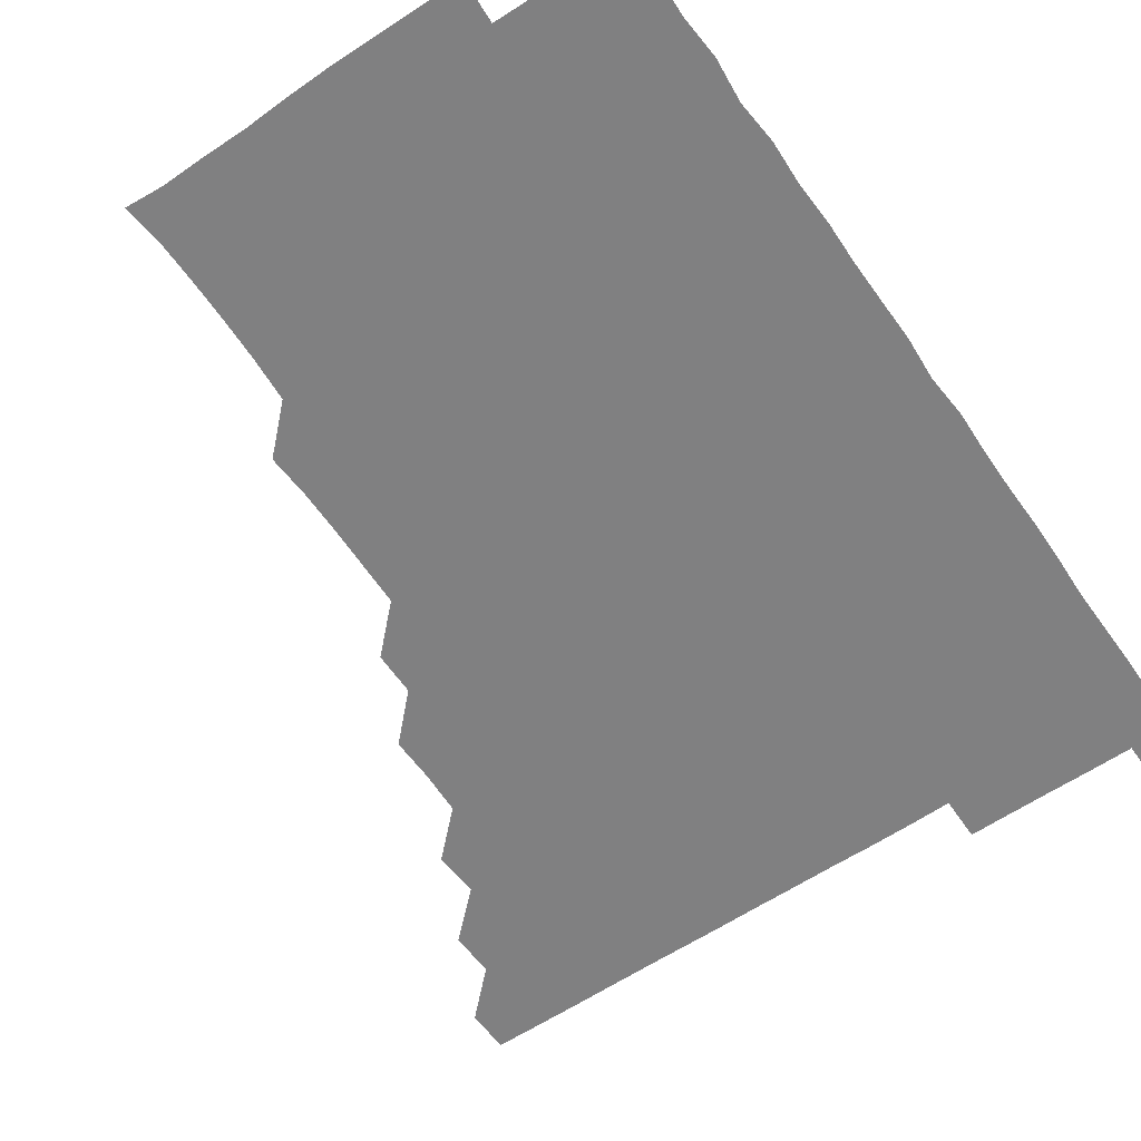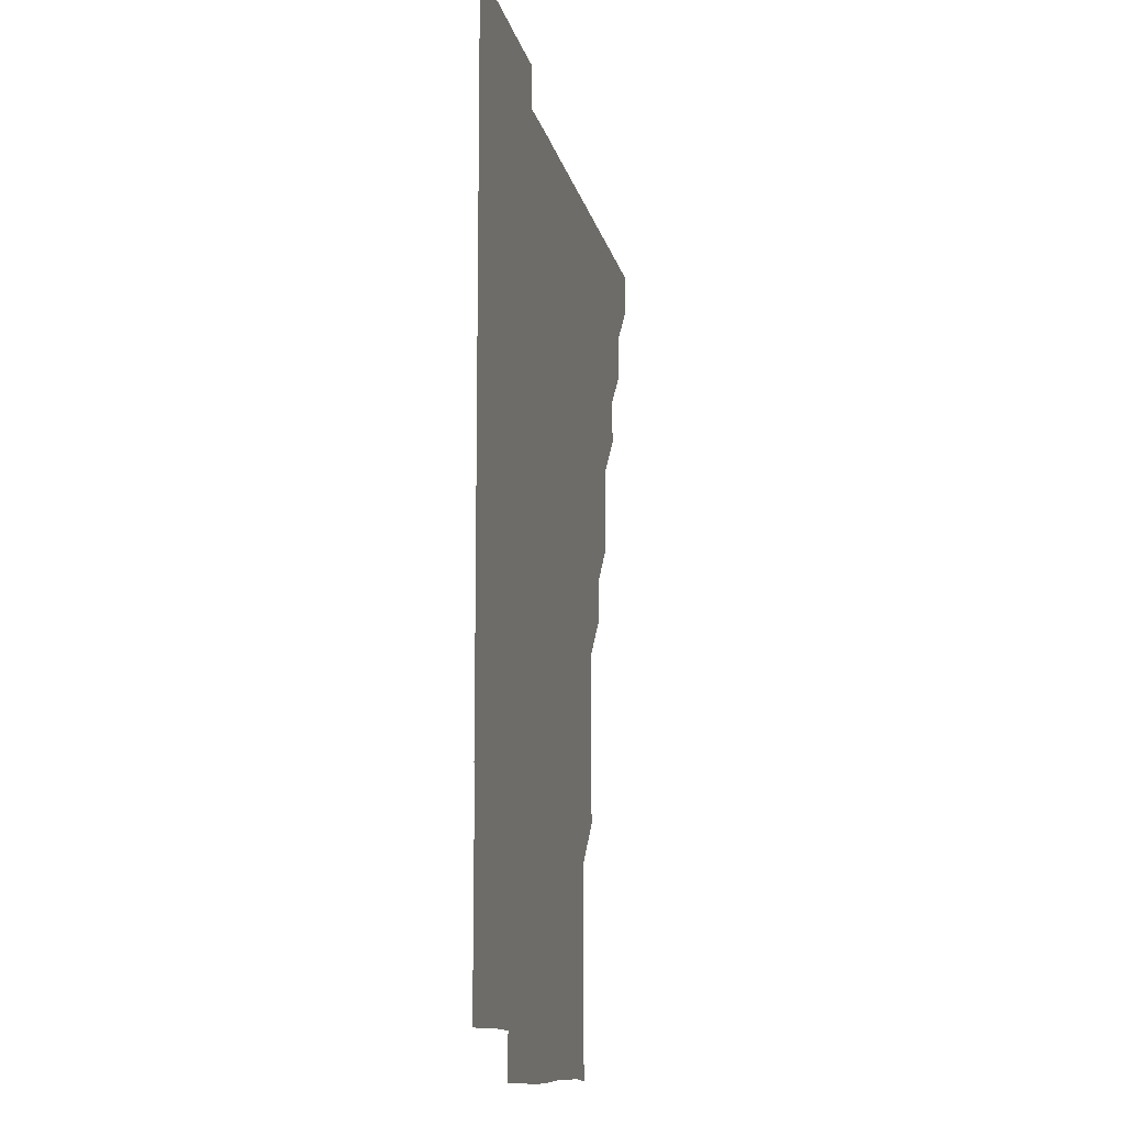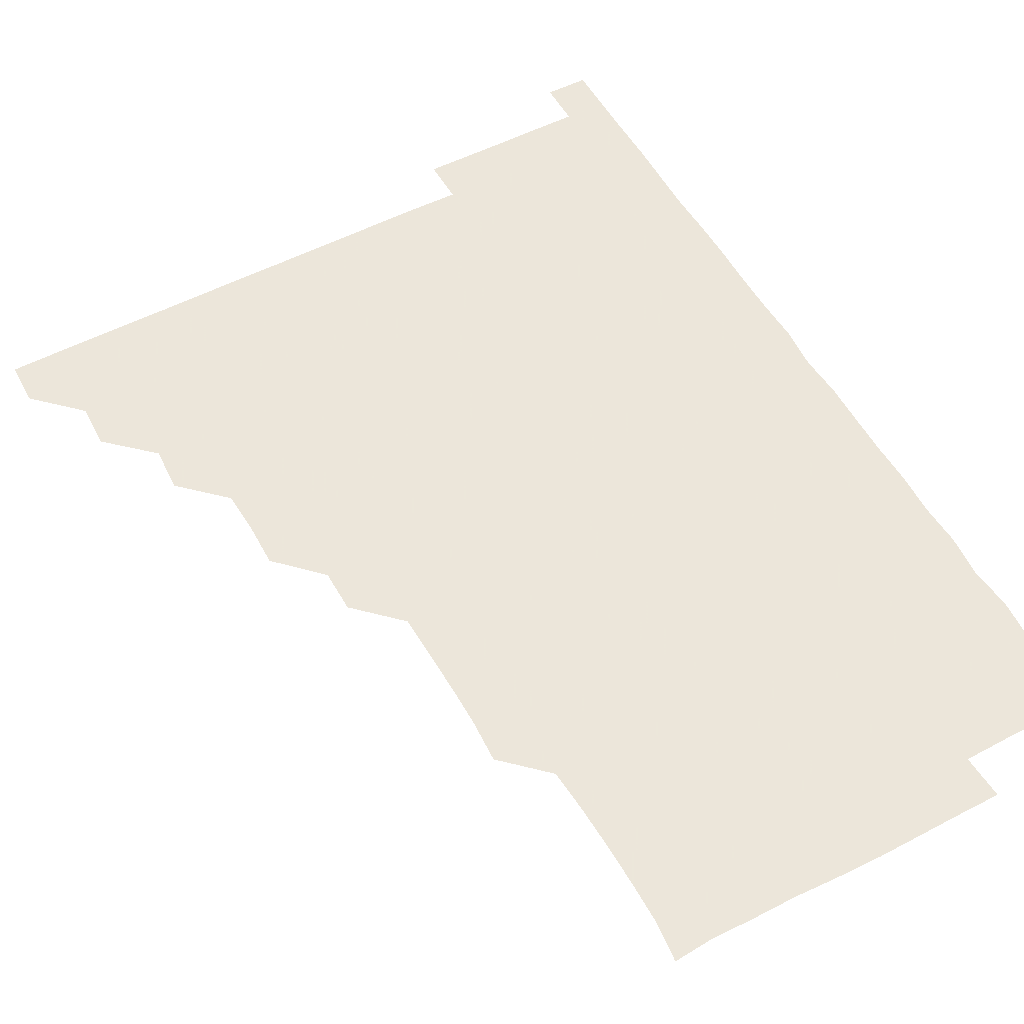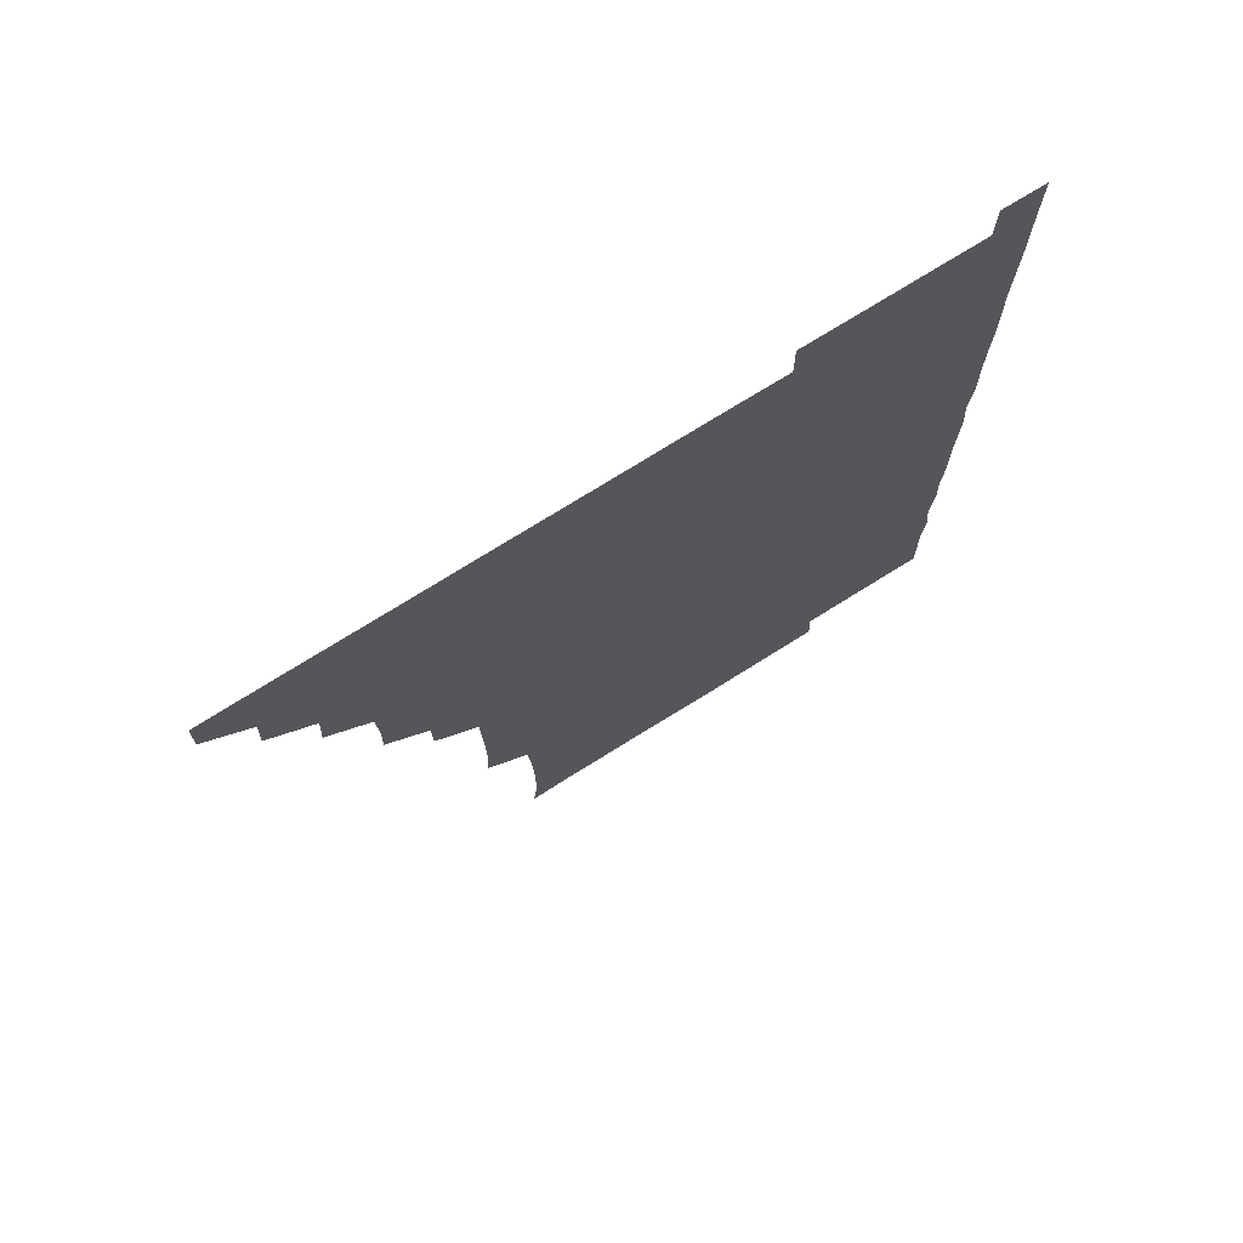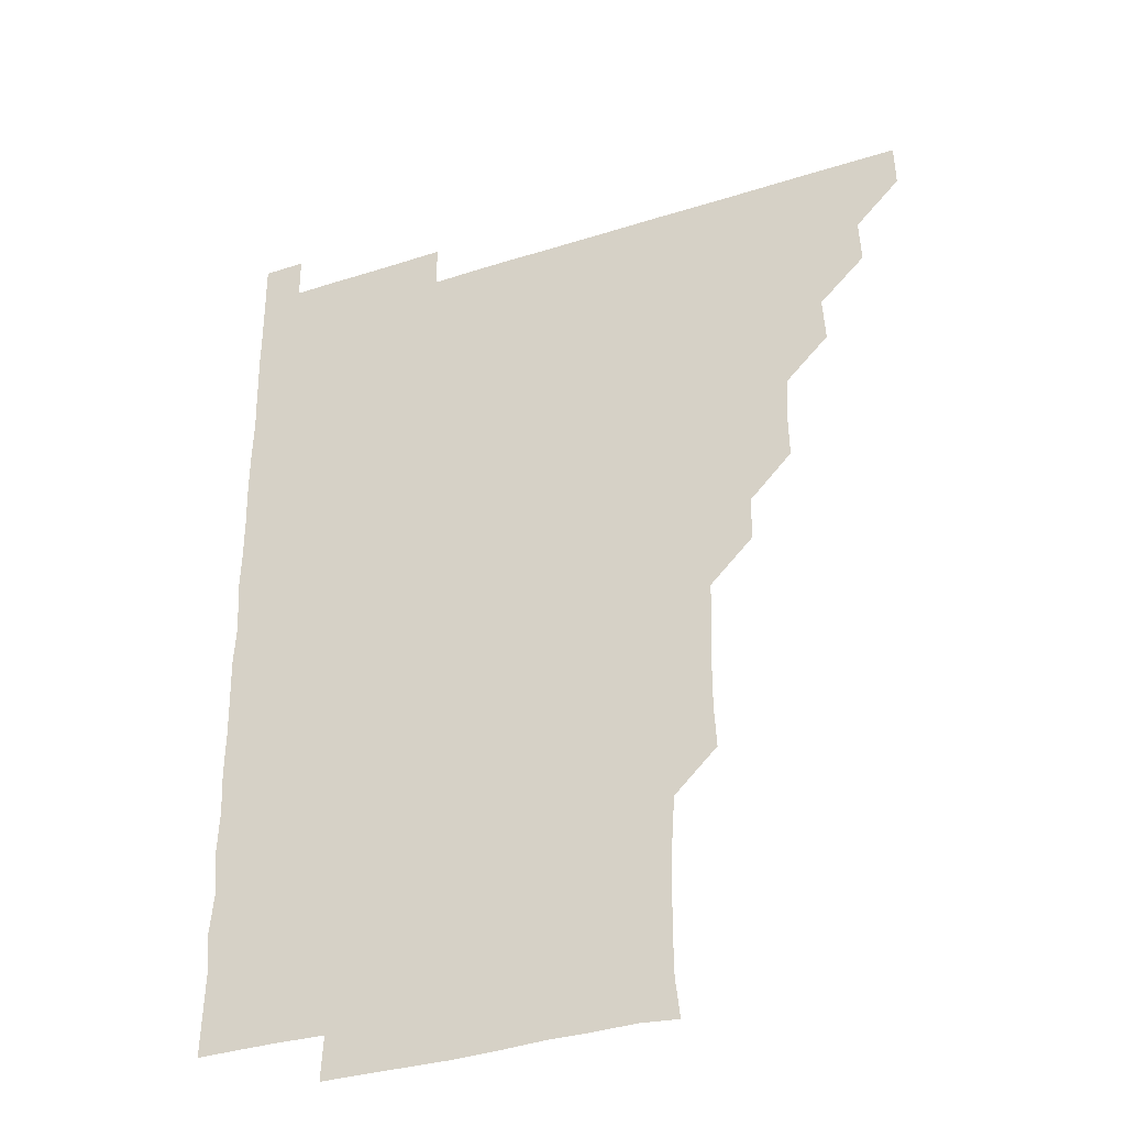
<metadata>
{"format":"obj","ext":"obj","renderer":"f3d","projection":"perspective","resolution":1024,"background":"white","views":[{"elev":-60.2,"azim":34.5,"up":"+Z"},{"elev":-11.7,"azim":101.3,"up":"+Y"},{"elev":54.2,"azim":-28.8,"up":"+Z"},{"elev":74.6,"azim":-32.0,"up":"+Y"},{"elev":-34.2,"azim":-156.6,"up":"+Y"}]}
</metadata>
<code>
v 465.7 480.9 0
v 466.1 495.9 0
v 480.6 450.5 0
v 481.3 465.8 0
v 481.3 481 0
v 481 496 0
v 495.5 420.1 0
v 496.4 435.7 0
v 496 451.1 0
v 496.4 466.1 0
v 496 481 0
v 496 496.1 0
v 511 375 0
v 511.3 390.2 0
v 510.7 405.4 0
v 511.6 421.6 0
v 511 436 0
v 511.2 451.2 0
v 511.1 466 0
v 511 480.9 0
v 511 496 0
v 525.9 345.1 0
v 525.8 360.2 0
v 526.2 376.3 0
v 526.3 391.7 0
v 526.4 406.6 0
v 526 421 0
v 526.1 436.1 0
v 526.1 451 0
v 526.1 466 0
v 526 481 0
v 526 496 0
v 540.9 269.5 0
v 541.8 284.4 0
v 541.8 299.9 0
v 541.4 314.9 0
v 541 330.2 0
v 541.3 346.3 0
v 541.1 361.2 0
v 540.9 375.9 0
v 540.7 390.4 0
v 540.9 405.9 0
v 541.1 421.2 0
v 541.2 436.1 0
v 541 451 0
v 541 466 0
v 541 481 0
v 541 496 0
v 555.8 180.4 0
v 557.4 194.1 0
v 557.6 208.8 0
v 557.5 224.2 0
v 556.9 239.5 0
v 555.9 255.1 0
v 556.5 271.4 0
v 556.2 286.1 0
v 556.1 301 0
v 556.1 316.1 0
v 556 331 0
v 556.2 346.3 0
v 556 361.1 0
v 556.3 376.4 0
v 556.2 391.2 0
v 556.1 406.2 0
v 556.1 421.2 0
v 556 436 0
v 556.2 451 0
v 556.1 465.9 0
v 556 481 0
v 555.9 496.2 0
v 569.3 181.4 0
v 571.1 196.3 0
v 571.8 211.4 0
v 571.3 226.1 0
v 571.4 241.5 0
v 570.9 255.9 0
v 571.2 271.6 0
v 571.3 286.6 0
v 571.3 301.3 0
v 571.2 316.4 0
v 571.1 331.1 0
v 571 346.2 0
v 571.1 361.2 0
v 571 376.1 0
v 571.1 391.3 0
v 571.1 406.2 0
v 571 421 0
v 571.1 436.1 0
v 571.1 451 0
v 571.1 465.9 0
v 571 481 0
v 570.9 496.1 0
v 584.3 181.1 0
v 585.9 195.8 0
v 586.2 211.8 0
v 586.2 226.7 0
v 586.1 241.6 0
v 586.2 256.5 0
v 586.3 270.9 0
v 586 286.2 0
v 586.1 301.5 0
v 586.1 315.9 0
v 586.1 331.4 0
v 586 346.1 0
v 586.1 361.3 0
v 586 376 0
v 586 391.1 0
v 586 406.1 0
v 586.1 421.2 0
v 586 436 0
v 586 451 0
v 586.1 466 0
v 586.1 480.9 0
v 585.9 496.1 0
v 599.6 181.1 0
v 601.3 196.7 0
v 601.3 211.6 0
v 601.2 226.1 0
v 601 241.1 0
v 600.9 255.7 0
v 601 271.7 0
v 601.1 286.2 0
v 600.9 300.9 0
v 601.1 316.5 0
v 601 330.9 0
v 601 345.8 0
v 601 361 0
v 601 376.2 0
v 601 391.2 0
v 601.1 406.2 0
v 601 420.9 0
v 601 436 0
v 601.1 451 0
v 601 465.9 0
v 601.1 480.8 0
v 600.9 496.1 0
v 615.4 180.4 0
v 616.3 196.5 0
v 616.1 211.3 0
v 616.2 226.6 0
v 615.9 240.9 0
v 616 256.7 0
v 616 271.3 0
v 616 286.3 0
v 616.1 301.4 0
v 616.1 316 0
v 616 331.2 0
v 616.1 346.2 0
v 616.1 361.4 0
v 616 376.1 0
v 615.9 390.7 0
v 616 406.4 0
v 616 421.1 0
v 616.1 436.1 0
v 616 451 0
v 615.9 466 0
v 616.1 480.8 0
v 615.9 496.3 0
v 630.8 180 0
v 630.8 196.4 0
v 630.8 211.8 0
v 631.1 226.6 0
v 631.3 241.5 0
v 631.1 255.9 0
v 631 271 0
v 631 285.9 0
v 630.8 301.2 0
v 631.1 316.5 0
v 631 331.1 0
v 631 346.3 0
v 631 361.1 0
v 631 376.2 0
v 631 391.2 0
v 631 406.2 0
v 631 420.9 0
v 631.1 436.3 0
v 631 451 0
v 631.1 465.9 0
v 631 480.9 0
v 630.7 496.2 0
v 646 180.2 0
v 646 196.7 0
v 646 210.8 0
v 645.5 226.6 0
v 646.3 241.2 0
v 646.1 255.9 0
v 646 271.2 0
v 646.1 286.1 0
v 645.9 300.9 0
v 645.9 316.3 0
v 646 331 0
v 645.8 346.4 0
v 646 361 0
v 646 376.3 0
v 646 391.1 0
v 645.9 406.3 0
v 646.1 420.8 0
v 646 436.1 0
v 646 451 0
v 646 466 0
v 646.1 481 0
v 646.1 495.9 0
v 646 511.2 0
v 661.4 180.3 0
v 660.7 196.4 0
v 661 211.8 0
v 661.2 225.3 0
v 660.6 241.4 0
v 661 256.4 0
v 661 271.2 0
v 660.9 286.5 0
v 661.1 300.9 0
v 660.8 316.3 0
v 660.9 331.2 0
v 661.1 345.8 0
v 660.9 361.2 0
v 660.9 376.2 0
v 661 391.1 0
v 661 406 0
v 661 421 0
v 660.9 436.3 0
v 661 451 0
v 661 466 0
v 661.1 481 0
v 661.1 495.9 0
v 660.8 511 0
v 676.2 180.4 0
v 675.3 195.7 0
v 675.8 211.1 0
v 676.2 226.3 0
v 675.6 241.4 0
v 675.7 256.6 0
v 675.7 271.9 0
v 675.8 286.6 0
v 675.9 301.4 0
v 675.6 316.6 0
v 676 331 0
v 675.9 346.3 0
v 676 361.1 0
v 675.8 376.3 0
v 675.8 391.2 0
v 675.6 406.6 0
v 676 421 0
v 675.9 436.2 0
v 676 451.1 0
v 676 466 0
v 676 481 0
v 676.1 495.9 0
v 675.9 510.9 0
v 692 196 0
v 690.8 211.4 0
v 690.5 227.1 0
v 690.9 241.4 0
v 690.9 256.1 0
v 690.9 271.1 0
v 690.7 286.3 0
v 690.6 301.6 0
v 690.8 316.2 0
v 691 330.9 0
v 690.8 346.3 0
v 690.8 361.3 0
v 690.9 376.2 0
v 690.7 391.2 0
v 691.1 405.9 0
v 690.9 421.2 0
v 691 436 0
v 690.8 451.3 0
v 690.9 466.1 0
v 690.9 481 0
v 691 496 0
v 691 511 0
v 707.2 196 0
v 705.6 211.4 0
v 706 225.9 0
v 705.4 241.9 0
v 705.6 256.1 0
v 705.6 271.5 0
v 705.8 286.1 0
v 705.4 301.6 0
v 705.7 316.1 0
v 705.8 331.2 0
v 705.5 346.5 0
v 705.4 361.3 0
v 705.7 376.4 0
v 705.9 391 0
v 705.8 406.1 0
v 705.3 421.6 0
v 705.7 436.1 0
v 706 450.9 0
v 705.8 466.2 0
v 705.8 481.1 0
v 705.9 496 0
v 706 510.8 0
v 706.1 526.1 0
v 721.2 195.8 0
v 720.8 209.8 0
v 720.3 224.7 0
v 721.4 239.3 0
v 719.9 254.5 0
v 721.3 269.6 0
v 720.6 284.5 0
v 721.2 299.6 0
v 720.9 314.7 0
v 721.1 329.8 0
v 721.4 344.6 0
v 720.4 359.9 0
v 721.6 375.2 0
v 721.1 390 0
v 721 405.1 0
v 721.3 420.2 0
v 721.2 435.1 0
v 720.7 450.5 0
v 720.9 465.7 0
v 721.1 480.8 0
v 720.9 496 0
v 720.9 511 0
v 721 525.9 0
f 4 5 1
f 1 5 2
f 5 6 2
f 8 9 3
f 3 9 4
f 9 10 4
f 4 10 5
f 10 11 5
f 5 11 6
f 11 12 6
f 15 16 7
f 7 16 8
f 16 17 8
f 8 17 9
f 17 18 9
f 9 18 10
f 18 19 10
f 10 19 11
f 19 20 11
f 11 20 12
f 20 21 12
f 23 24 13
f 13 24 14
f 24 25 14
f 14 25 15
f 25 26 15
f 15 26 16
f 26 27 16
f 16 27 17
f 27 28 17
f 17 28 18
f 28 29 18
f 18 29 19
f 29 30 19
f 19 30 20
f 30 31 20
f 20 31 21
f 31 32 21
f 37 38 22
f 22 38 23
f 38 39 23
f 23 39 24
f 39 40 24
f 24 40 25
f 40 41 25
f 25 41 26
f 41 42 26
f 26 42 27
f 42 43 27
f 27 43 28
f 43 44 28
f 28 44 29
f 44 45 29
f 29 45 30
f 45 46 30
f 30 46 31
f 46 47 31
f 31 47 32
f 47 48 32
f 54 55 33
f 33 55 34
f 55 56 34
f 34 56 35
f 56 57 35
f 35 57 36
f 57 58 36
f 36 58 37
f 58 59 37
f 37 59 38
f 59 60 38
f 38 60 39
f 60 61 39
f 39 61 40
f 61 62 40
f 40 62 41
f 62 63 41
f 41 63 42
f 63 64 42
f 42 64 43
f 64 65 43
f 43 65 44
f 65 66 44
f 44 66 45
f 66 67 45
f 45 67 46
f 67 68 46
f 46 68 47
f 68 69 47
f 47 69 48
f 69 70 48
f 49 71 50
f 71 72 50
f 50 72 51
f 72 73 51
f 51 73 52
f 73 74 52
f 52 74 53
f 74 75 53
f 53 75 54
f 75 76 54
f 54 76 55
f 76 77 55
f 55 77 56
f 77 78 56
f 56 78 57
f 78 79 57
f 57 79 58
f 79 80 58
f 58 80 59
f 80 81 59
f 59 81 60
f 81 82 60
f 60 82 61
f 82 83 61
f 61 83 62
f 83 84 62
f 62 84 63
f 84 85 63
f 63 85 64
f 85 86 64
f 64 86 65
f 86 87 65
f 65 87 66
f 87 88 66
f 66 88 67
f 88 89 67
f 67 89 68
f 89 90 68
f 68 90 69
f 90 91 69
f 69 91 70
f 91 92 70
f 71 93 72
f 93 94 72
f 72 94 73
f 94 95 73
f 73 95 74
f 95 96 74
f 74 96 75
f 96 97 75
f 75 97 76
f 97 98 76
f 76 98 77
f 98 99 77
f 77 99 78
f 99 100 78
f 78 100 79
f 100 101 79
f 79 101 80
f 101 102 80
f 80 102 81
f 102 103 81
f 81 103 82
f 103 104 82
f 82 104 83
f 104 105 83
f 83 105 84
f 105 106 84
f 84 106 85
f 106 107 85
f 85 107 86
f 107 108 86
f 86 108 87
f 108 109 87
f 87 109 88
f 109 110 88
f 88 110 89
f 110 111 89
f 89 111 90
f 111 112 90
f 90 112 91
f 112 113 91
f 91 113 92
f 113 114 92
f 93 115 94
f 115 116 94
f 94 116 95
f 116 117 95
f 95 117 96
f 117 118 96
f 96 118 97
f 118 119 97
f 97 119 98
f 119 120 98
f 98 120 99
f 120 121 99
f 99 121 100
f 121 122 100
f 100 122 101
f 122 123 101
f 101 123 102
f 123 124 102
f 102 124 103
f 124 125 103
f 103 125 104
f 125 126 104
f 104 126 105
f 126 127 105
f 105 127 106
f 127 128 106
f 106 128 107
f 128 129 107
f 107 129 108
f 129 130 108
f 108 130 109
f 130 131 109
f 109 131 110
f 131 132 110
f 110 132 111
f 132 133 111
f 111 133 112
f 133 134 112
f 112 134 113
f 134 135 113
f 113 135 114
f 135 136 114
f 115 137 116
f 137 138 116
f 116 138 117
f 138 139 117
f 117 139 118
f 139 140 118
f 118 140 119
f 140 141 119
f 119 141 120
f 141 142 120
f 120 142 121
f 142 143 121
f 121 143 122
f 143 144 122
f 122 144 123
f 144 145 123
f 123 145 124
f 145 146 124
f 124 146 125
f 146 147 125
f 125 147 126
f 147 148 126
f 126 148 127
f 148 149 127
f 127 149 128
f 149 150 128
f 128 150 129
f 150 151 129
f 129 151 130
f 151 152 130
f 130 152 131
f 152 153 131
f 131 153 132
f 153 154 132
f 132 154 133
f 154 155 133
f 133 155 134
f 155 156 134
f 134 156 135
f 156 157 135
f 135 157 136
f 157 158 136
f 137 159 138
f 159 160 138
f 138 160 139
f 160 161 139
f 139 161 140
f 161 162 140
f 140 162 141
f 162 163 141
f 141 163 142
f 163 164 142
f 142 164 143
f 164 165 143
f 143 165 144
f 165 166 144
f 144 166 145
f 166 167 145
f 145 167 146
f 167 168 146
f 146 168 147
f 168 169 147
f 147 169 148
f 169 170 148
f 148 170 149
f 170 171 149
f 149 171 150
f 171 172 150
f 150 172 151
f 172 173 151
f 151 173 152
f 173 174 152
f 152 174 153
f 174 175 153
f 153 175 154
f 175 176 154
f 154 176 155
f 176 177 155
f 155 177 156
f 177 178 156
f 156 178 157
f 178 179 157
f 157 179 158
f 179 180 158
f 159 181 160
f 181 182 160
f 160 182 161
f 182 183 161
f 161 183 162
f 183 184 162
f 162 184 163
f 184 185 163
f 163 185 164
f 185 186 164
f 164 186 165
f 186 187 165
f 165 187 166
f 187 188 166
f 166 188 167
f 188 189 167
f 167 189 168
f 189 190 168
f 168 190 169
f 190 191 169
f 169 191 170
f 191 192 170
f 170 192 171
f 192 193 171
f 171 193 172
f 193 194 172
f 172 194 173
f 194 195 173
f 173 195 174
f 195 196 174
f 174 196 175
f 196 197 175
f 175 197 176
f 197 198 176
f 176 198 177
f 198 199 177
f 177 199 178
f 199 200 178
f 178 200 179
f 200 201 179
f 179 201 180
f 201 202 180
f 181 204 182
f 204 205 182
f 182 205 183
f 205 206 183
f 183 206 184
f 206 207 184
f 184 207 185
f 207 208 185
f 185 208 186
f 208 209 186
f 186 209 187
f 209 210 187
f 187 210 188
f 210 211 188
f 188 211 189
f 211 212 189
f 189 212 190
f 212 213 190
f 190 213 191
f 213 214 191
f 191 214 192
f 214 215 192
f 192 215 193
f 215 216 193
f 193 216 194
f 216 217 194
f 194 217 195
f 217 218 195
f 195 218 196
f 218 219 196
f 196 219 197
f 219 220 197
f 197 220 198
f 220 221 198
f 198 221 199
f 221 222 199
f 199 222 200
f 222 223 200
f 200 223 201
f 223 224 201
f 201 224 202
f 224 225 202
f 202 225 203
f 225 226 203
f 204 227 205
f 227 228 205
f 205 228 206
f 228 229 206
f 206 229 207
f 229 230 207
f 207 230 208
f 230 231 208
f 208 231 209
f 231 232 209
f 209 232 210
f 232 233 210
f 210 233 211
f 233 234 211
f 211 234 212
f 234 235 212
f 212 235 213
f 235 236 213
f 213 236 214
f 236 237 214
f 214 237 215
f 237 238 215
f 215 238 216
f 238 239 216
f 216 239 217
f 239 240 217
f 217 240 218
f 240 241 218
f 218 241 219
f 241 242 219
f 219 242 220
f 242 243 220
f 220 243 221
f 243 244 221
f 221 244 222
f 244 245 222
f 222 245 223
f 245 246 223
f 223 246 224
f 246 247 224
f 224 247 225
f 247 248 225
f 225 248 226
f 248 249 226
f 228 250 229
f 250 251 229
f 229 251 230
f 251 252 230
f 230 252 231
f 252 253 231
f 231 253 232
f 253 254 232
f 232 254 233
f 254 255 233
f 233 255 234
f 255 256 234
f 234 256 235
f 256 257 235
f 235 257 236
f 257 258 236
f 236 258 237
f 258 259 237
f 237 259 238
f 259 260 238
f 238 260 239
f 260 261 239
f 239 261 240
f 261 262 240
f 240 262 241
f 262 263 241
f 241 263 242
f 263 264 242
f 242 264 243
f 264 265 243
f 243 265 244
f 265 266 244
f 244 266 245
f 266 267 245
f 245 267 246
f 267 268 246
f 246 268 247
f 268 269 247
f 247 269 248
f 269 270 248
f 248 270 249
f 270 271 249
f 250 272 251
f 272 273 251
f 251 273 252
f 273 274 252
f 252 274 253
f 274 275 253
f 253 275 254
f 275 276 254
f 254 276 255
f 276 277 255
f 255 277 256
f 277 278 256
f 256 278 257
f 278 279 257
f 257 279 258
f 279 280 258
f 258 280 259
f 280 281 259
f 259 281 260
f 281 282 260
f 260 282 261
f 282 283 261
f 261 283 262
f 283 284 262
f 262 284 263
f 284 285 263
f 263 285 264
f 285 286 264
f 264 286 265
f 286 287 265
f 265 287 266
f 287 288 266
f 266 288 267
f 288 289 267
f 267 289 268
f 289 290 268
f 268 290 269
f 290 291 269
f 269 291 270
f 291 292 270
f 270 292 271
f 292 293 271
f 272 295 273
f 295 296 273
f 273 296 274
f 296 297 274
f 274 297 275
f 297 298 275
f 275 298 276
f 298 299 276
f 276 299 277
f 299 300 277
f 277 300 278
f 300 301 278
f 278 301 279
f 301 302 279
f 279 302 280
f 302 303 280
f 280 303 281
f 303 304 281
f 281 304 282
f 304 305 282
f 282 305 283
f 305 306 283
f 283 306 284
f 306 307 284
f 284 307 285
f 307 308 285
f 285 308 286
f 308 309 286
f 286 309 287
f 309 310 287
f 287 310 288
f 310 311 288
f 288 311 289
f 311 312 289
f 289 312 290
f 312 313 290
f 290 313 291
f 313 314 291
f 291 314 292
f 314 315 292
f 292 315 293
f 315 316 293
f 293 316 294
f 316 317 294

</code>
